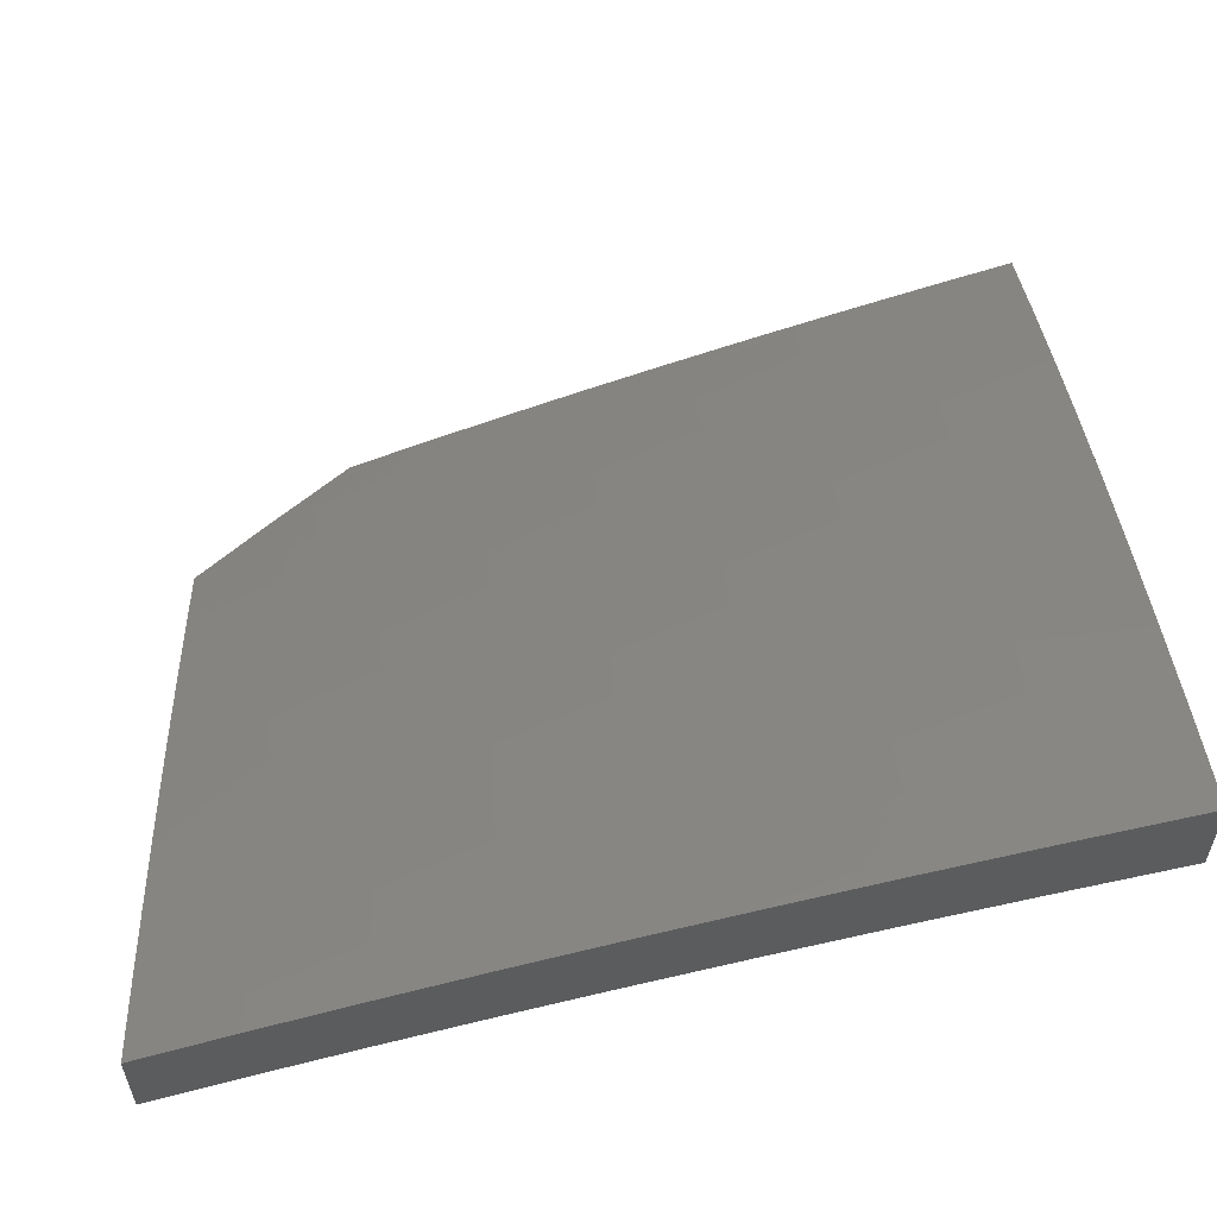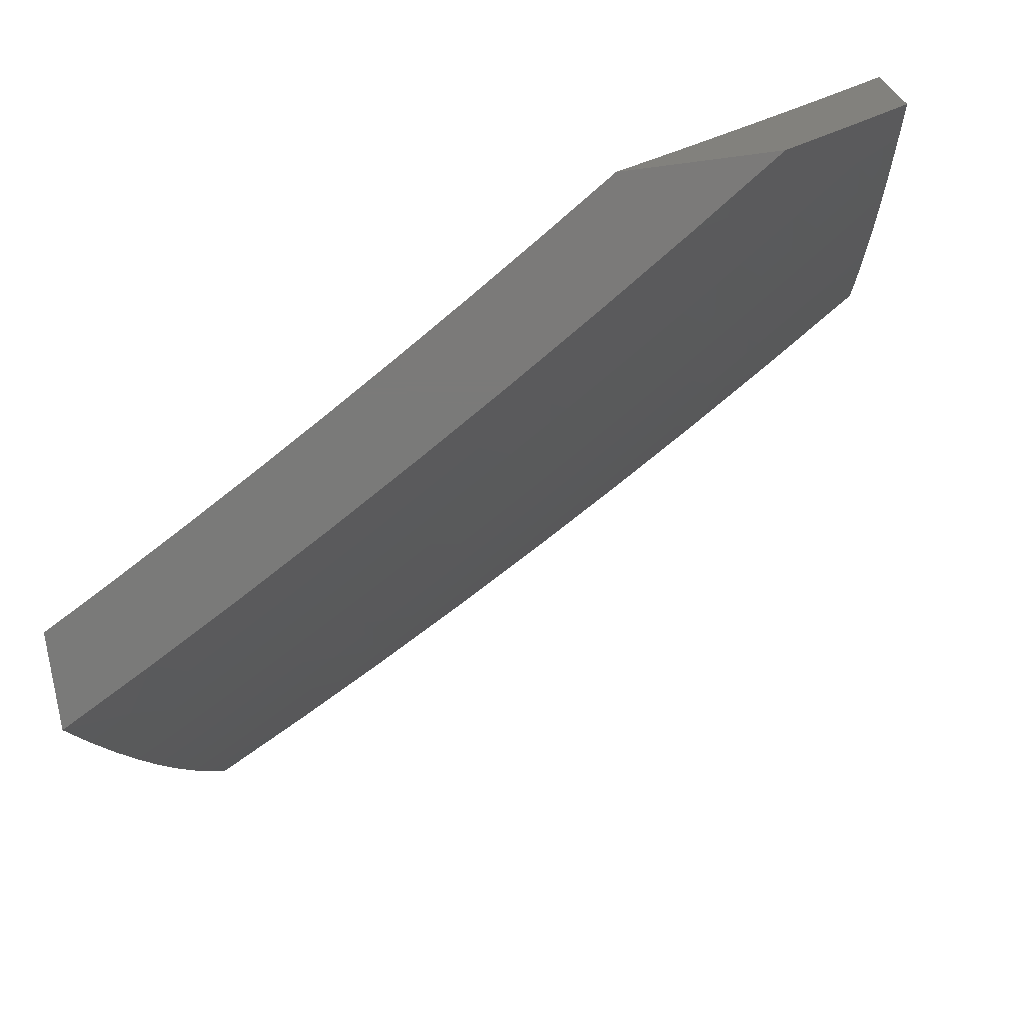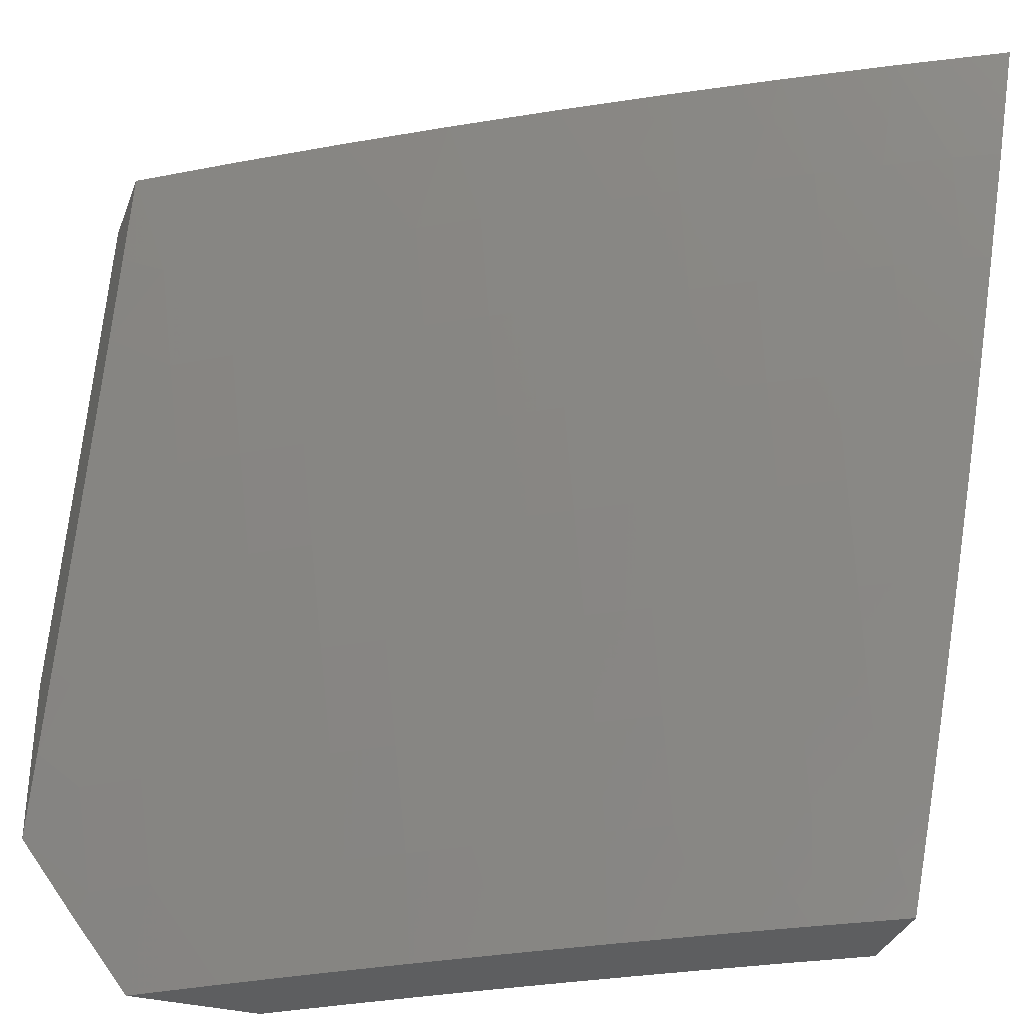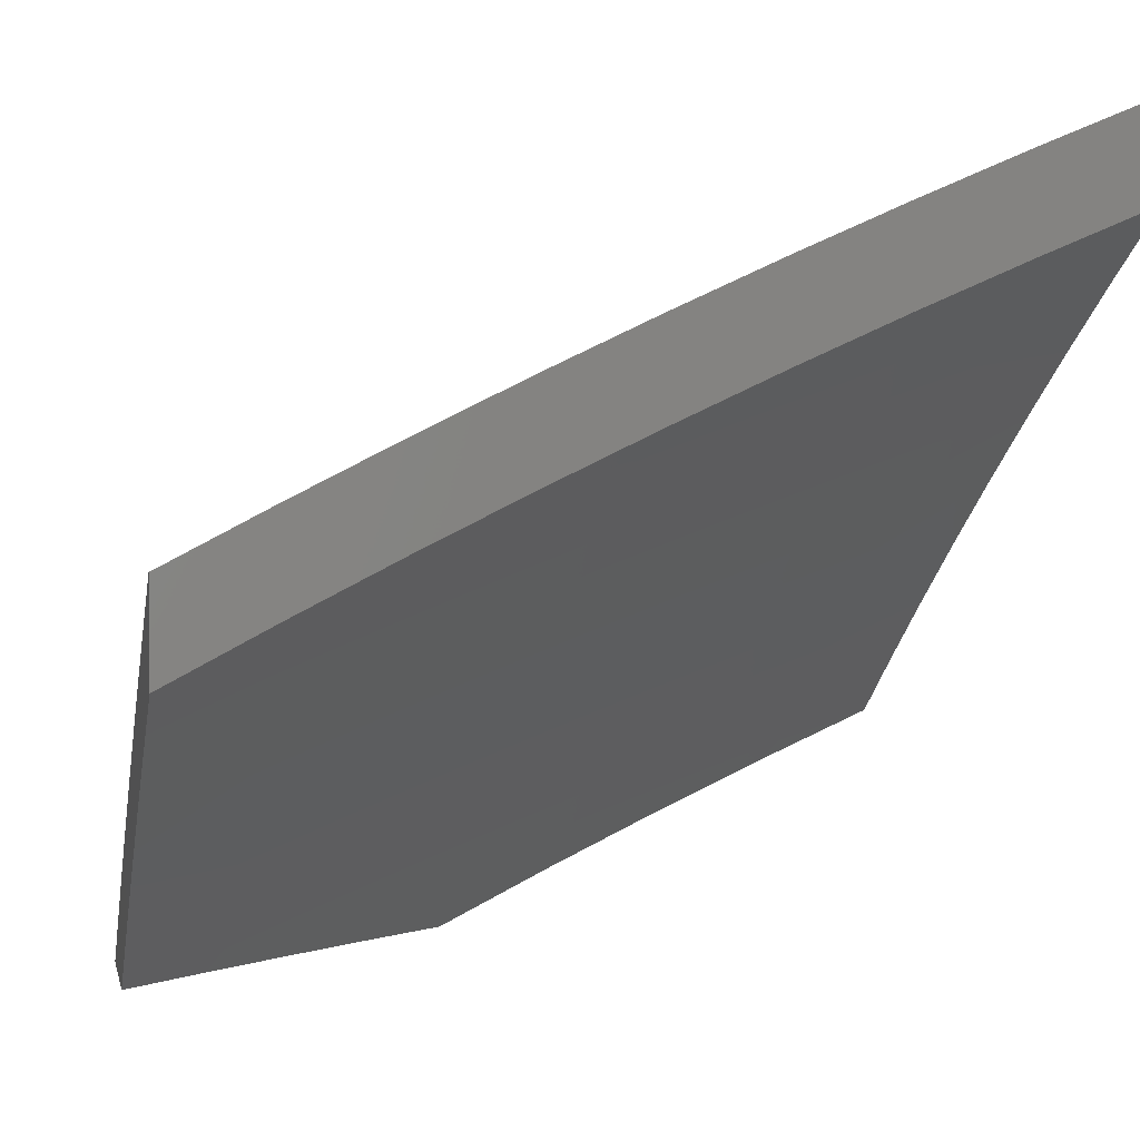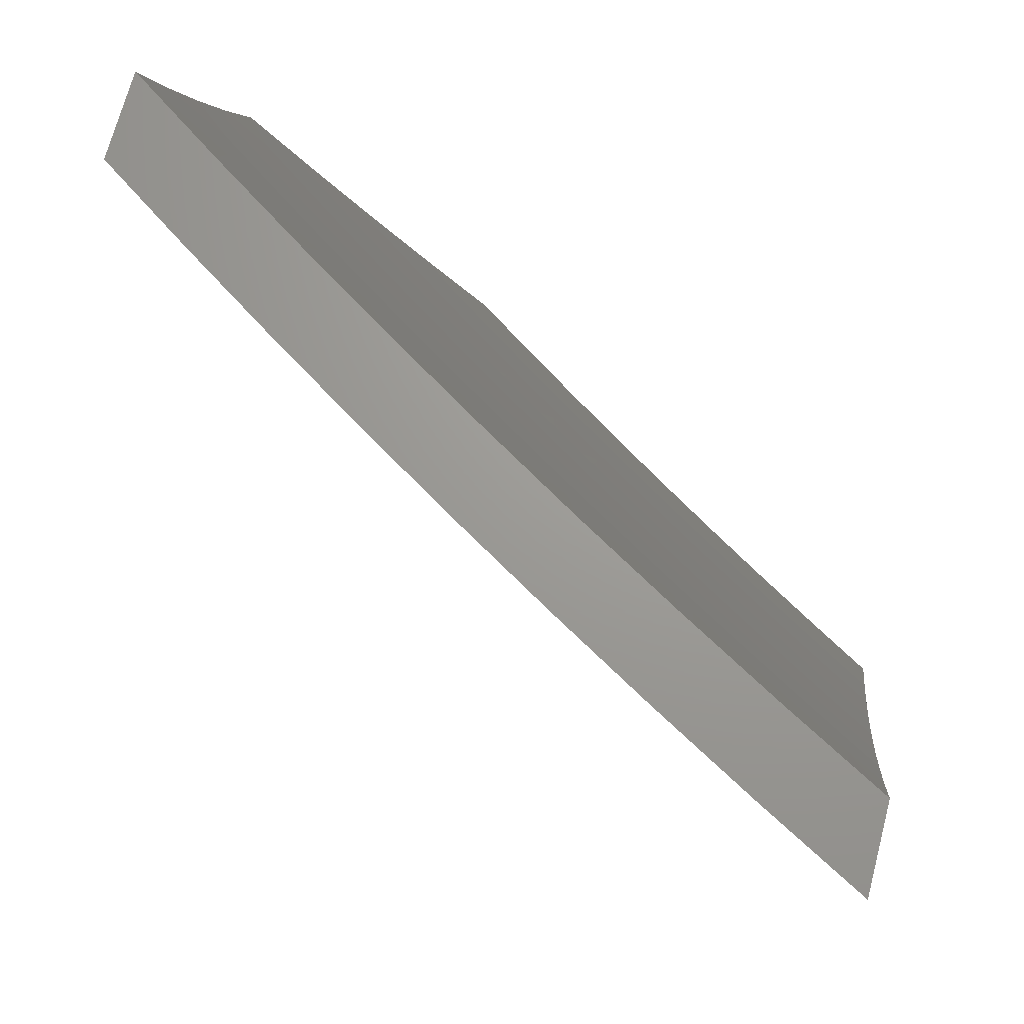
<metadata>
{"format":"stl","ext":"stl","renderer":"f3d","projection":"perspective","resolution":1024,"background":"white","views":[{"elev":60.8,"azim":-93.0,"up":"+Y"},{"elev":-73.3,"azim":7.4,"up":"+Z"},{"elev":-34.2,"azim":161.0,"up":"+Z"},{"elev":3.6,"azim":-101.2,"up":"+Y"},{"elev":69.2,"azim":-165.3,"up":"+Z"}]}
</metadata>
<code>
# stl→obj: 255 verts, 506 faces
v 5 8.482 -4.878
v 5 8.417 -5
v 5.038 8.461 -4.876
v 5.086 8.368 -5
v 5.108 8.421 -4.876
v 5.177 8.38 -4.876
v 5.206 8.427 -4.752
v 5.275 8.386 -4.752
v 5.304 8.431 -4.628
v 5.374 8.389 -4.628
v 5.402 8.432 -4.503
v 5.471 8.389 -4.503
v 5.499 8.431 -4.378
v 5.569 8.388 -4.378
v 5.596 8.428 -4.252
v 5.665 8.384 -4.252
v 5.692 8.423 -4.126
v 5.762 8.377 -4.126
v 5.757 8.436 -4
v 5.879 8.355 -4
v 5.831 8.331 -4.126
v 5.9 8.285 -4.126
v 5.804 8.293 -4.252
v 5.873 8.246 -4.252
v 5.776 8.252 -4.378
v 5.845 8.206 -4.378
v 5.747 8.211 -4.503
v 5.815 8.165 -4.503
v 5.717 8.169 -4.628
v 5.785 8.123 -4.628
v 5.687 8.125 -4.752
v 5.754 8.079 -4.752
v 5.655 8.08 -4.876
v 5.722 8.034 -4.876
v 5.672 8 -5
v 5.757 8 -4.896
v 5.171 8.318 -5
v 5.246 8.339 -4.876
v 5.345 8.344 -4.752
v 5.443 8.346 -4.628
v 5.541 8.346 -4.503
v 5.638 8.343 -4.378
v 5.735 8.338 -4.252
v 5.256 8.267 -5
v 5.315 8.297 -4.876
v 5.414 8.301 -4.752
v 5.512 8.302 -4.628
v 5.61 8.301 -4.503
v 5.707 8.298 -4.378
v 5.34 8.215 -5
v 5.384 8.255 -4.876
v 5.482 8.258 -4.752
v 5.581 8.258 -4.628
v 5.679 8.257 -4.503
v 5.424 8.163 -5
v 5.452 8.212 -4.876
v 5.551 8.214 -4.752
v 5.649 8.214 -4.628
v 5.52 8.168 -4.876
v 5.507 8.109 -5
v 5.588 8.124 -4.876
v 5.59 8.055 -5
v 5.84 8 -4.79
v 5.821 8.033 -4.752
v 5.853 8.077 -4.628
v 5.883 8.119 -4.503
v 5.913 8.159 -4.378
v 5.942 8.199 -4.252
v 5.969 8.237 -4.126
v 6 8.272 -4
v 5.921 8 -4.683
v 5.92 8.03 -4.628
v 5.951 8.071 -4.503
v 5.981 8.112 -4.378
v 6 8.141 -4.29
v 6 8.207 -4.145
v 6 8 -4.575
v 6 8.071 -4.433
v 5.633 8.515 -4
v 5.622 8.468 -4.126
v 5.526 8.472 -4.252
v 5.429 8.475 -4.378
v 5.332 8.475 -4.503
v 5.234 8.472 -4.628
v 5.136 8.468 -4.752
v 5.551 8.512 -4.126
v 5.509 8.592 -4
v 5.481 8.556 -4.126
v 5.41 8.599 -4.126
v 5.384 8.559 -4.252
v 5.313 8.601 -4.252
v 5.288 8.56 -4.378
v 5.217 8.601 -4.378
v 5.191 8.558 -4.503
v 5.12 8.599 -4.503
v 5.093 8.554 -4.628
v 5.023 8.594 -4.628
v 5 8.544 -4.755
v 5 8.605 -4.631
v 5.049 8.639 -4.503
v 5 8.664 -4.506
v 5.074 8.682 -4.378
v 5.002 8.722 -4.378
v 5.099 8.724 -4.252
v 5.027 8.764 -4.252
v 5.123 8.765 -4.126
v 5.05 8.805 -4.126
v 5.129 8.814 -4
v 5 8.884 -4
v 5.383 8.668 -4
v 5.338 8.641 -4.126
v 5.242 8.643 -4.252
v 5.146 8.642 -4.378
v 5.267 8.683 -4.126
v 5.256 8.742 -4
v 5.195 8.724 -4.126
v 5 8.832 -4.128
v 5 8.778 -4.255
v 5 8.722 -4.381
v 5.066 8.508 -4.752
v 5.164 8.514 -4.628
v 5.171 8.684 -4.252
v 5.261 8.517 -4.503
v 5.358 8.517 -4.378
v 5.455 8.516 -4.252
v 5.619 8.17 -4.752
v 5.744 8.071 -5
v 5.842 8.072 -4.876
v 5.847 8 -5
v 5.911 8.023 -4.876
v 5.924 8 -4.902
v 6 8 -4.803
v 5.944 8.067 -4.752
v 6 8.052 -4.705
v 5.975 8.11 -4.628
v 6 8.104 -4.606
v 6 8.154 -4.506
v 5.905 8.159 -4.628
v 5.935 8.201 -4.503
v 5.864 8.25 -4.503
v 5.893 8.291 -4.377
v 5.821 8.339 -4.377
v 5.848 8.379 -4.252
v 5.776 8.427 -4.252
v 5.802 8.466 -4.126
v 5.729 8.513 -4.126
v 5.756 8.549 -4
v 5.655 8.56 -4.126
v 5.633 8.628 -4
v 5.581 8.606 -4.126
v 5.508 8.704 -4
v 5.507 8.652 -4.126
v 5.432 8.697 -4.126
v 5.482 8.613 -4.252
v 5.407 8.657 -4.252
v 5.456 8.572 -4.377
v 5.382 8.616 -4.377
v 5.429 8.53 -4.503
v 5.355 8.574 -4.503
v 5.401 8.486 -4.628
v 5.328 8.53 -4.628
v 5.373 8.441 -4.752
v 5.3 8.485 -4.752
v 5.344 8.395 -4.876
v 5.271 8.439 -4.876
v 5.324 8.342 -5
v 5.217 8.406 -5
v 5.64 8.141 -5
v 5.701 8.168 -4.876
v 5.771 8.12 -4.876
v 5.803 8.165 -4.752
v 5.874 8.116 -4.752
v 5.834 8.208 -4.628
v 5.63 8.214 -4.876
v 5.536 8.209 -5
v 5.559 8.261 -4.876
v 5.487 8.306 -4.876
v 5.518 8.352 -4.752
v 5.445 8.397 -4.752
v 5.474 8.441 -4.628
v 5.43 8.276 -5
v 5.416 8.351 -4.876
v 5.198 8.482 -4.876
v 5.109 8.469 -5
v 5.125 8.525 -4.876
v 5.052 8.566 -4.876
v 5.08 8.613 -4.752
v 5 8.595 -4.878
v 5 8.656 -4.755
v 5 8.531 -5
v 5.006 8.654 -4.752
v 5 8.716 -4.631
v 5.032 8.7 -4.628
v 5.058 8.745 -4.503
v 5.106 8.659 -4.628
v 5.133 8.703 -4.503
v 5.181 8.617 -4.628
v 5.207 8.661 -4.503
v 5.254 8.574 -4.628
v 5.281 8.618 -4.503
v 5 8.775 -4.506
v 5.083 8.788 -4.377
v 5.158 8.746 -4.377
v 5.233 8.703 -4.377
v 5.307 8.66 -4.377
v 5 8.832 -4.381
v 5.007 8.829 -4.377
v 5.031 8.871 -4.252
v 5 8.887 -4.254
v 5.054 8.912 -4.126
v 5 8.941 -4.128
v 5 8.993 -4
v 5.129 8.923 -4
v 5.13 8.87 -4.126
v 5.107 8.83 -4.252
v 5.183 8.788 -4.252
v 5.206 8.828 -4.126
v 5.256 8.852 -4
v 5.282 8.785 -4.126
v 5.383 8.779 -4
v 5.357 8.741 -4.126
v 5.879 8.469 -4
v 5.875 8.417 -4.126
v 5.921 8.33 -4.252
v 5.964 8.242 -4.377
v 6 8.203 -4.406
v 5.948 8.368 -4.126
v 6 8.388 -4
v 6 8.343 -4.102
v 6 8.298 -4.204
v 5.993 8.281 -4.252
v 6 8.251 -4.305
v 5.732 8.212 -4.752
v 5.661 8.259 -4.752
v 5.589 8.306 -4.752
v 5.763 8.256 -4.628
v 5.691 8.303 -4.628
v 5.619 8.35 -4.628
v 5.547 8.396 -4.628
v 5.792 8.298 -4.503
v 5.72 8.346 -4.503
v 5.648 8.393 -4.503
v 5.575 8.439 -4.503
v 5.502 8.485 -4.503
v 5.748 8.387 -4.377
v 5.703 8.474 -4.252
v 5.676 8.434 -4.377
v 5.603 8.481 -4.377
v 5.529 8.526 -4.377
v 5.629 8.521 -4.252
v 5.556 8.567 -4.252
v 5.227 8.529 -4.752
v 5.153 8.571 -4.752
v 5.333 8.701 -4.252
v 5.258 8.745 -4.252
f 1 2 3
f 3 2 4
f 3 4 5
f 5 4 6
f 5 6 7
f 7 6 8
f 7 8 9
f 9 8 10
f 9 10 11
f 11 10 12
f 11 12 13
f 13 12 14
f 13 14 15
f 15 14 16
f 15 16 17
f 17 16 18
f 17 18 19
f 19 18 20
f 20 18 21
f 20 21 22
f 22 21 23
f 22 23 24
f 24 23 25
f 24 25 26
f 26 25 27
f 26 27 28
f 28 27 29
f 28 29 30
f 30 29 31
f 30 31 32
f 32 31 33
f 32 33 34
f 34 33 35
f 34 35 36
f 4 37 6
f 6 37 38
f 6 38 8
f 8 38 39
f 8 39 10
f 10 39 40
f 10 40 12
f 12 40 41
f 12 41 14
f 14 41 42
f 14 42 16
f 16 42 43
f 16 43 18
f 18 43 21
f 37 44 38
f 38 44 45
f 38 45 39
f 39 45 46
f 39 46 40
f 40 46 47
f 40 47 41
f 41 47 48
f 41 48 42
f 42 48 49
f 42 49 43
f 43 49 23
f 43 23 21
f 44 50 45
f 45 50 51
f 45 51 46
f 46 51 52
f 46 52 47
f 47 52 53
f 47 53 48
f 48 53 54
f 48 54 49
f 49 54 25
f 49 25 23
f 50 55 51
f 51 55 56
f 51 56 52
f 52 56 57
f 52 57 53
f 53 57 58
f 53 58 54
f 54 58 27
f 54 27 25
f 56 55 59
f 59 55 60
f 59 60 61
f 61 60 62
f 61 62 33
f 33 62 35
f 36 63 34
f 34 63 64
f 34 64 32
f 32 64 65
f 32 65 30
f 30 65 66
f 30 66 28
f 28 66 67
f 28 67 26
f 26 67 68
f 26 68 24
f 24 68 69
f 24 69 22
f 22 69 70
f 22 70 20
f 63 71 64
f 64 71 72
f 64 72 65
f 65 72 73
f 65 73 66
f 66 73 74
f 66 74 67
f 67 74 75
f 67 75 68
f 68 75 76
f 68 76 69
f 69 76 70
f 71 77 72
f 72 77 73
f 77 78 73
f 73 78 74
f 78 75 74
f 19 79 17
f 17 79 80
f 17 80 15
f 15 80 81
f 15 81 13
f 13 81 82
f 13 82 11
f 11 82 83
f 11 83 9
f 9 83 84
f 9 84 7
f 7 84 85
f 7 85 5
f 5 85 3
f 80 79 86
f 86 79 87
f 86 87 88
f 88 87 89
f 88 89 90
f 90 89 91
f 90 91 92
f 92 91 93
f 92 93 94
f 94 93 95
f 94 95 96
f 96 95 97
f 96 97 98
f 98 97 99
f 99 97 100
f 99 100 101
f 101 100 102
f 101 102 103
f 103 102 104
f 103 104 105
f 105 104 106
f 105 106 107
f 107 106 108
f 107 108 109
f 87 110 89
f 89 110 111
f 89 111 91
f 91 111 112
f 91 112 93
f 93 112 113
f 93 113 95
f 95 113 100
f 95 100 97
f 111 110 114
f 114 110 115
f 114 115 116
f 116 115 108
f 116 108 106
f 109 117 107
f 107 117 118
f 107 118 105
f 105 118 103
f 118 119 103
f 103 119 101
f 96 98 120
f 120 98 1
f 120 1 3
f 3 85 120
f 120 85 121
f 120 121 96
f 96 121 94
f 102 100 113
f 104 102 122
f 122 102 113
f 122 113 112
f 106 104 116
f 116 104 122
f 116 122 114
f 114 122 112
f 114 112 111
f 121 85 84
f 94 121 123
f 123 121 84
f 123 84 83
f 94 123 92
f 92 123 124
f 92 124 90
f 90 124 125
f 90 125 88
f 88 125 86
f 124 123 83
f 125 124 82
f 82 124 83
f 86 125 81
f 81 125 82
f 80 86 81
f 56 59 57
f 57 59 126
f 57 126 58
f 58 126 29
f 58 29 27
f 59 61 126
f 126 61 31
f 126 31 29
f 33 31 61
f 127 128 129
f 129 128 130
f 129 130 131
f 131 130 132
f 132 130 133
f 132 133 134
f 134 133 135
f 134 135 136
f 136 135 137
f 137 135 138
f 137 138 139
f 139 138 140
f 139 140 141
f 141 140 142
f 141 142 143
f 143 142 144
f 143 144 145
f 145 144 146
f 145 146 147
f 147 146 148
f 147 148 149
f 149 148 150
f 149 150 151
f 151 150 152
f 151 152 153
f 153 152 154
f 153 154 155
f 155 154 156
f 155 156 157
f 157 156 158
f 157 158 159
f 159 158 160
f 159 160 161
f 161 160 162
f 161 162 163
f 163 162 164
f 163 164 165
f 165 164 166
f 165 166 167
f 168 169 127
f 127 169 170
f 127 170 128
f 128 170 171
f 128 171 172
f 172 171 173
f 172 173 138
f 138 173 140
f 169 168 174
f 174 168 175
f 174 175 176
f 176 175 177
f 176 177 178
f 178 177 179
f 178 179 180
f 180 179 160
f 180 160 158
f 175 181 177
f 177 181 182
f 177 182 179
f 179 182 162
f 179 162 160
f 181 166 182
f 182 166 164
f 182 164 162
f 165 167 183
f 183 167 184
f 183 184 185
f 185 184 186
f 185 186 187
f 187 186 188
f 187 188 189
f 184 190 186
f 186 190 188
f 187 189 191
f 191 189 192
f 191 192 193
f 193 192 194
f 193 194 195
f 195 194 196
f 195 196 197
f 197 196 198
f 197 198 199
f 199 198 200
f 199 200 161
f 161 200 159
f 192 201 194
f 194 201 202
f 194 202 196
f 196 202 203
f 196 203 198
f 198 203 204
f 198 204 200
f 200 204 205
f 200 205 159
f 159 205 157
f 201 206 202
f 202 206 207
f 202 207 208
f 208 207 209
f 208 209 210
f 210 209 211
f 210 211 212
f 206 209 207
f 212 213 210
f 210 213 214
f 210 214 215
f 215 214 216
f 215 216 203
f 203 216 204
f 214 213 217
f 217 213 218
f 217 218 219
f 219 218 220
f 219 220 221
f 221 220 153
f 221 153 155
f 220 151 153
f 147 222 145
f 145 222 223
f 145 223 143
f 143 223 224
f 143 224 141
f 141 224 225
f 141 225 139
f 139 225 226
f 139 226 137
f 223 222 227
f 227 222 228
f 227 228 229
f 229 230 227
f 227 230 224
f 227 224 223
f 224 230 231
f 231 230 232
f 231 232 225
f 225 232 226
f 133 130 172
f 172 130 128
f 135 133 138
f 138 133 172
f 224 231 225
f 171 170 233
f 233 170 169
f 233 169 234
f 234 169 174
f 234 174 235
f 235 174 176
f 235 176 178
f 173 171 236
f 236 171 233
f 236 233 237
f 237 233 234
f 237 234 238
f 238 234 235
f 238 235 239
f 239 235 178
f 239 178 180
f 140 173 240
f 240 173 236
f 240 236 241
f 241 236 237
f 241 237 242
f 242 237 238
f 242 238 243
f 243 238 239
f 243 239 244
f 244 239 180
f 244 180 158
f 241 245 240
f 240 245 142
f 240 142 140
f 142 245 144
f 144 245 246
f 144 246 146
f 146 246 148
f 245 241 247
f 247 241 242
f 247 242 248
f 248 242 243
f 248 243 249
f 249 243 244
f 249 244 156
f 156 244 158
f 245 247 246
f 246 247 250
f 246 250 148
f 148 250 150
f 250 247 248
f 250 248 251
f 251 248 249
f 251 249 154
f 154 249 156
f 152 150 251
f 251 150 250
f 152 251 154
f 163 165 252
f 252 165 183
f 252 183 253
f 253 183 185
f 253 185 187
f 161 163 199
f 199 163 252
f 199 252 197
f 197 252 253
f 197 253 195
f 195 253 187
f 195 187 193
f 193 187 191
f 155 157 254
f 254 157 205
f 254 205 255
f 255 205 204
f 255 204 216
f 219 221 254
f 254 221 155
f 219 254 255
f 217 219 255
f 217 255 216
f 217 216 214
f 215 203 202
f 210 215 208
f 208 215 202
f 76 230 70
f 70 230 229
f 70 229 228
f 230 76 232
f 232 76 75
f 232 75 226
f 226 75 137
f 137 75 78
f 137 78 136
f 136 78 77
f 136 77 134
f 134 77 132
f 77 71 132
f 132 71 63
f 132 63 131
f 131 63 129
f 129 63 36
f 129 36 35
f 129 35 127
f 127 35 62
f 127 62 168
f 168 62 60
f 168 60 175
f 175 60 55
f 175 55 181
f 181 55 50
f 181 50 44
f 181 44 166
f 166 44 37
f 166 37 167
f 167 37 4
f 167 4 184
f 184 4 2
f 184 2 190
f 212 109 213
f 213 109 108
f 213 108 218
f 218 108 115
f 218 115 220
f 220 115 110
f 220 110 151
f 151 110 87
f 151 87 149
f 149 87 79
f 149 79 147
f 147 79 19
f 147 19 222
f 222 19 20
f 222 20 228
f 228 20 70
f 2 1 190
f 190 1 188
f 188 1 98
f 188 98 189
f 189 98 99
f 189 99 192
f 192 99 101
f 192 101 201
f 201 101 119
f 201 119 206
f 206 119 118
f 206 118 209
f 209 118 117
f 209 117 211
f 211 117 109
f 211 109 212

</code>
